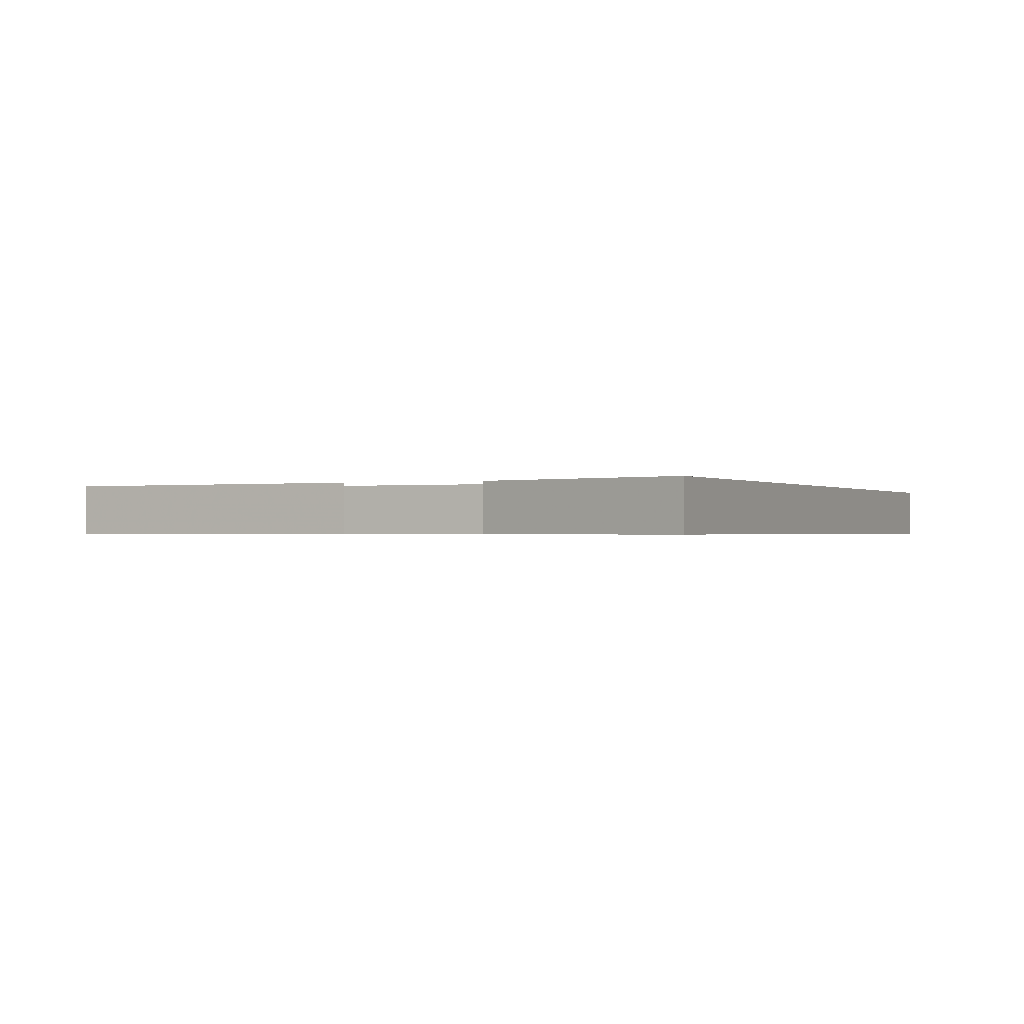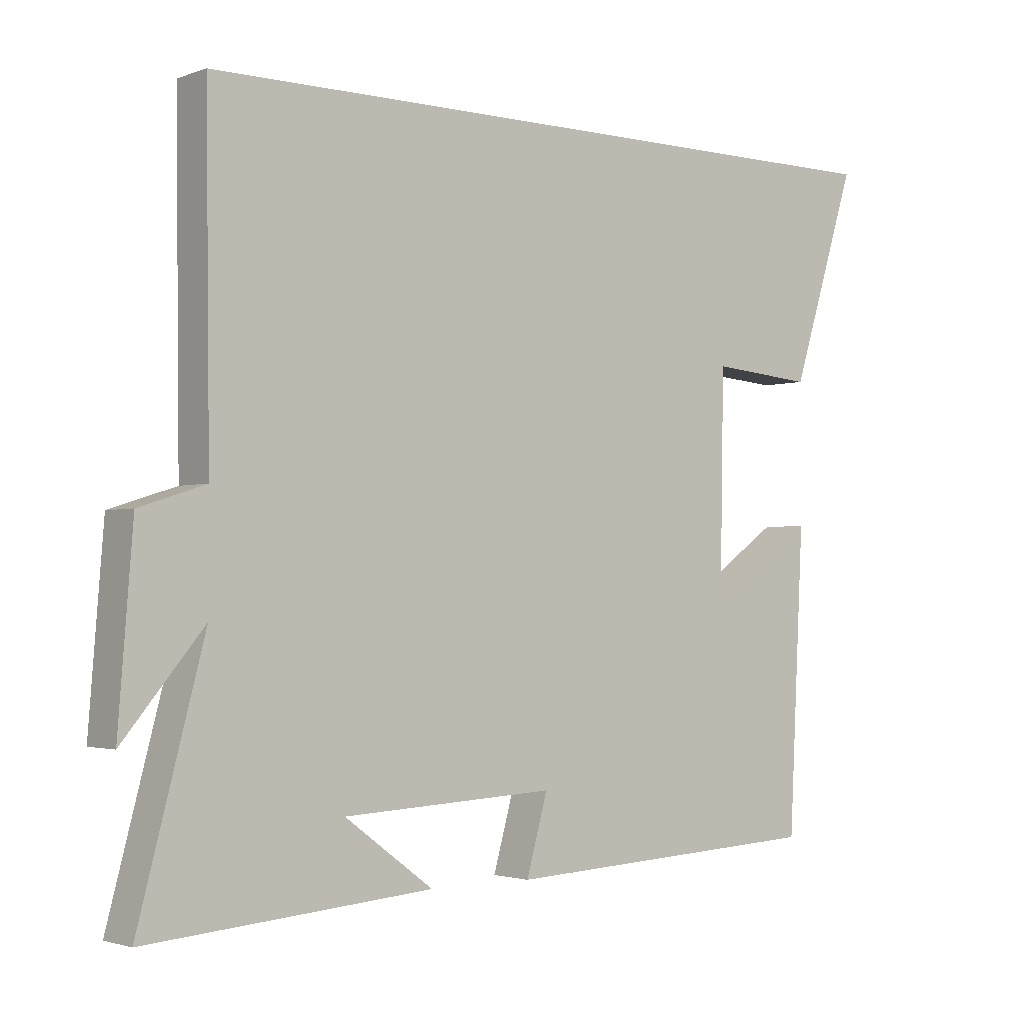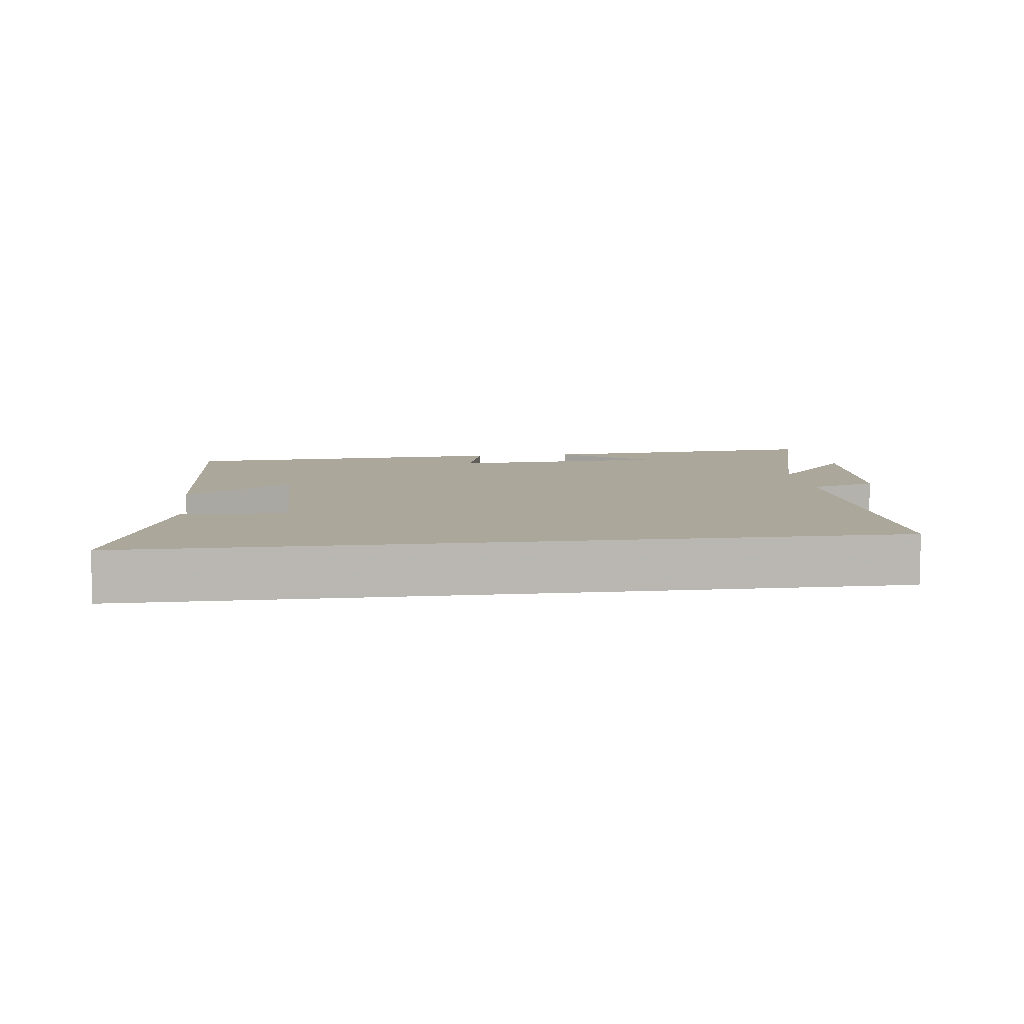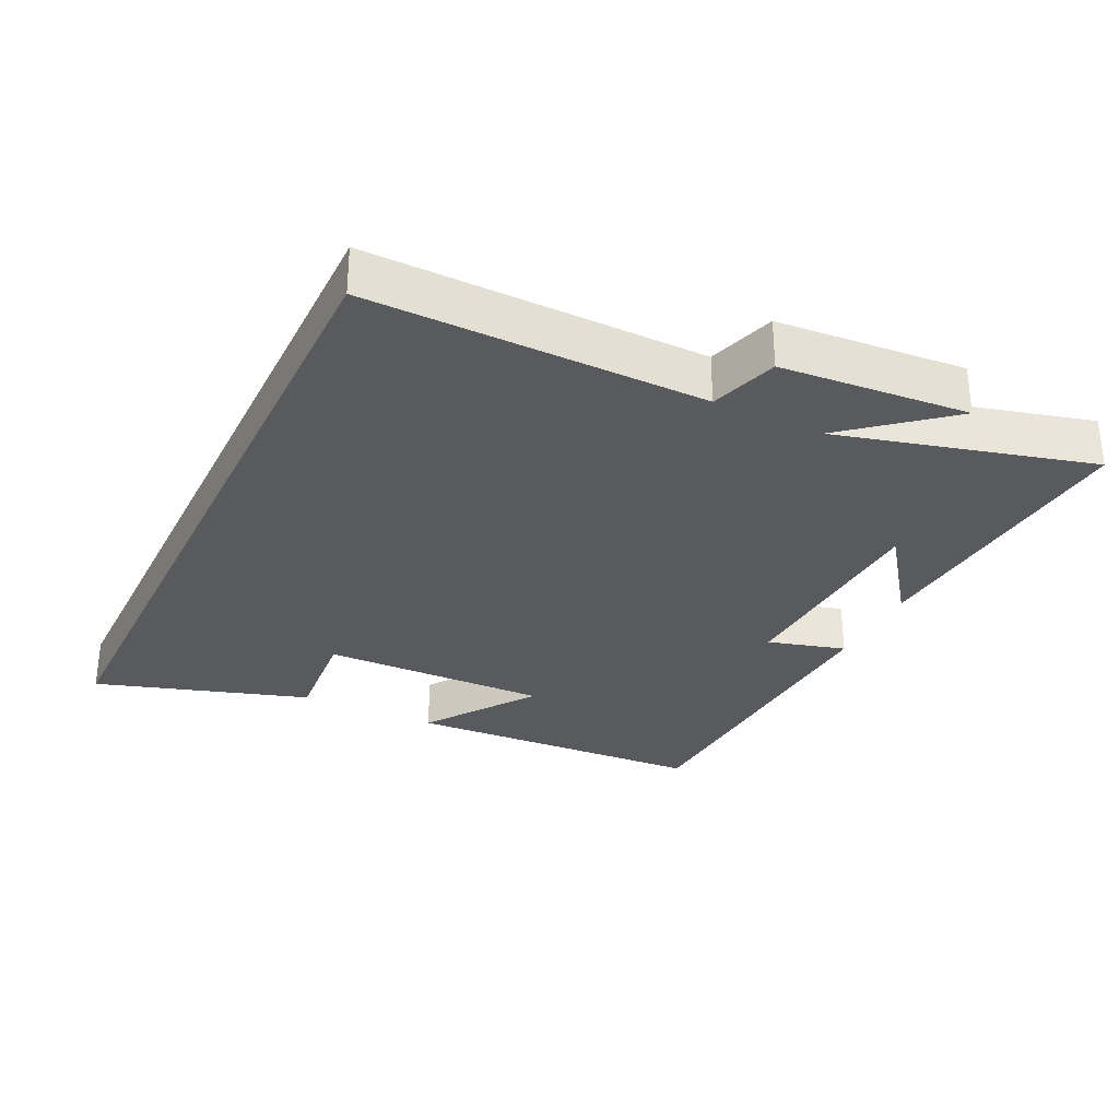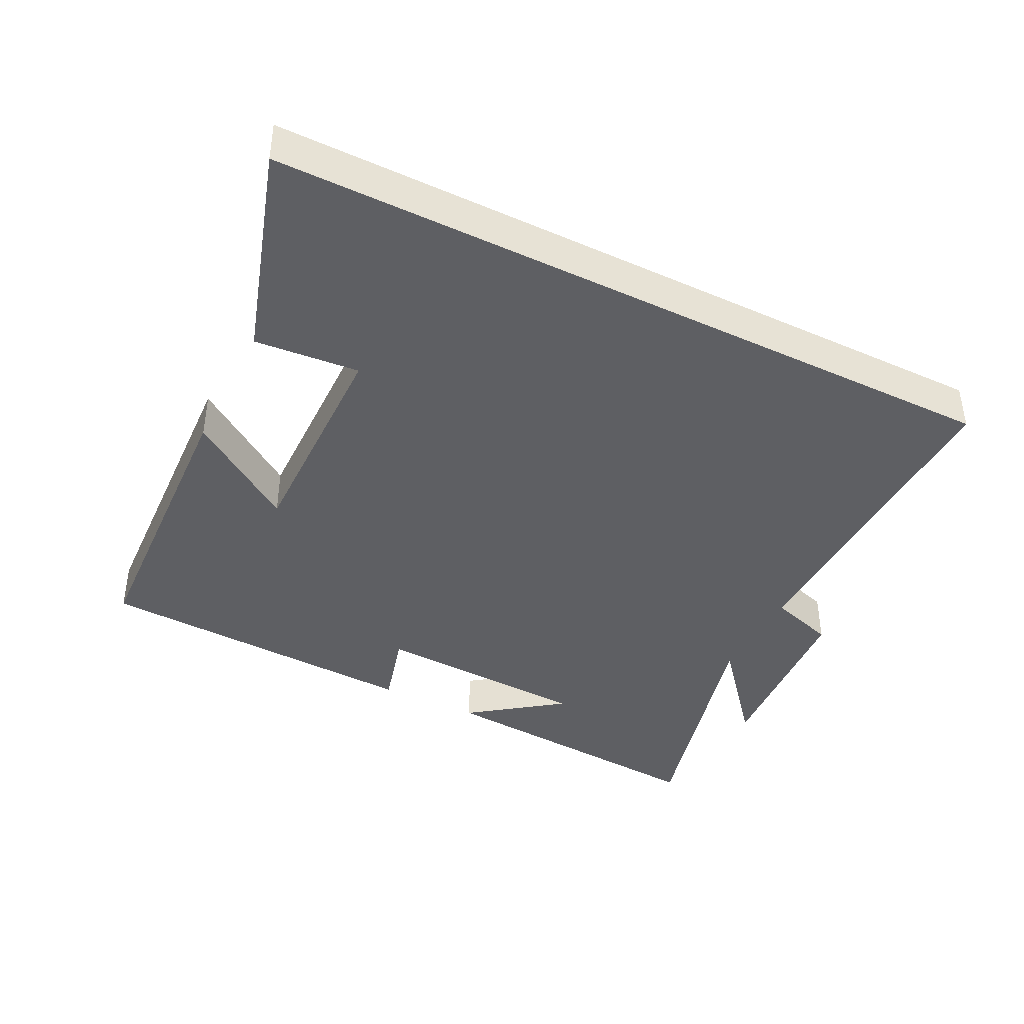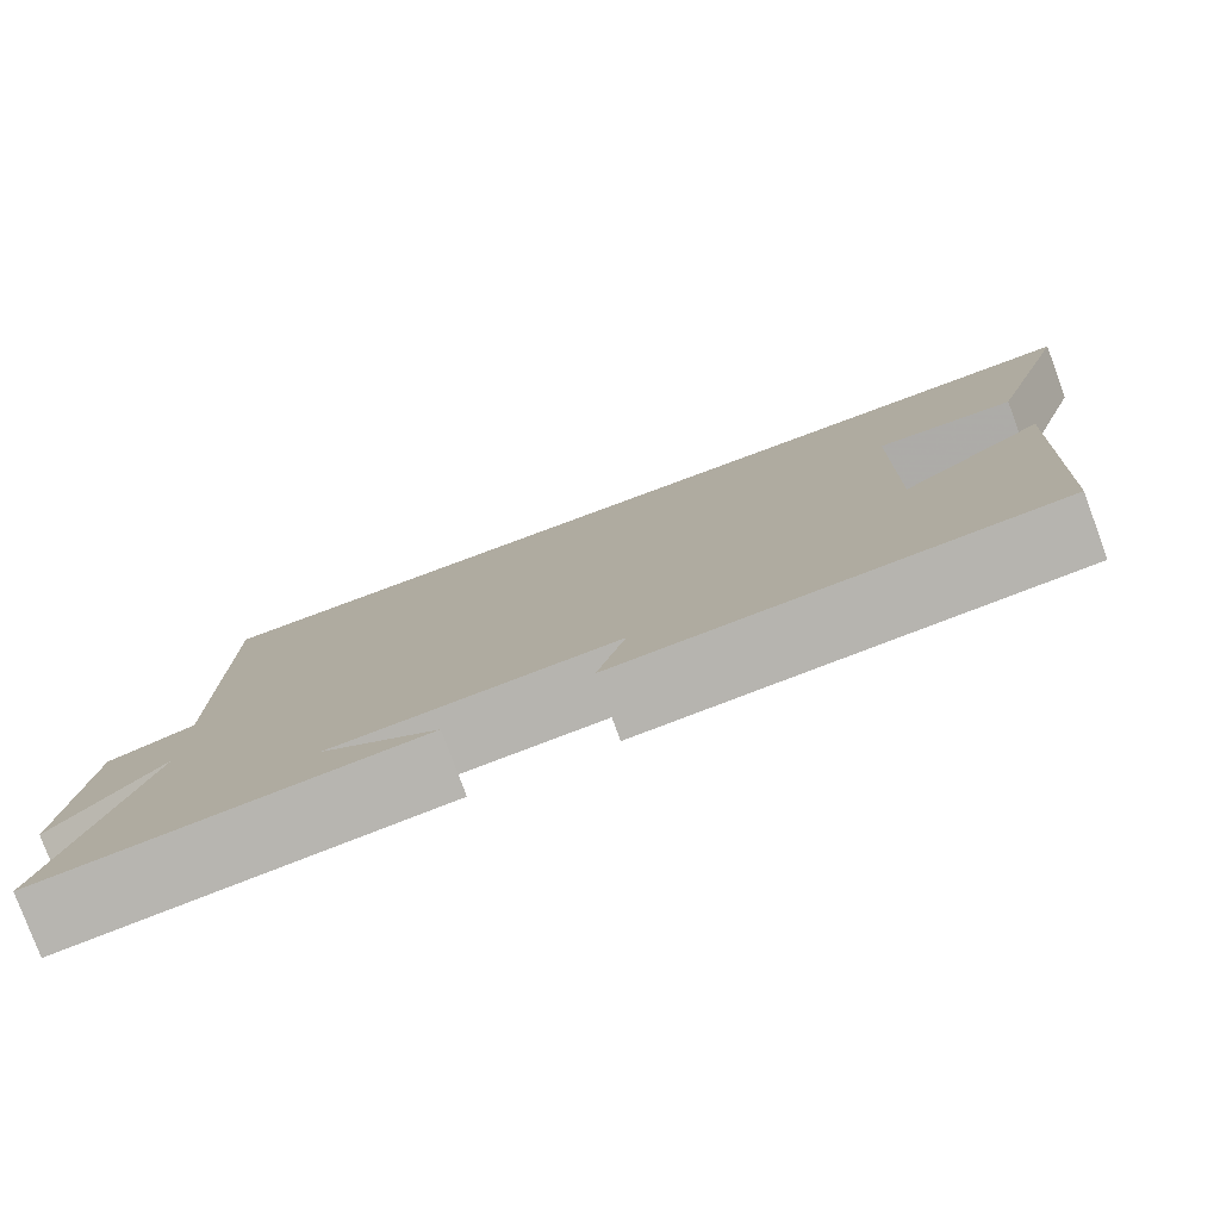
<metadata>
{"format":"obj","ext":"obj","renderer":"f3d","projection":"perspective","resolution":1024,"background":"white","views":[{"elev":-0.6,"azim":-64.6,"up":"+Y"},{"elev":-2.2,"azim":141.3,"up":"+Z"},{"elev":8.2,"azim":-7.1,"up":"+Y"},{"elev":-30.7,"azim":64.2,"up":"+Y"},{"elev":-41.0,"azim":-26.7,"up":"+Y"},{"elev":-79.1,"azim":-159.7,"up":"+Z"}]}
</metadata>
<code>
v -0.477 0.07 -0.475
v -0.5 0.07 -0.026
v -0.338 0.07 -0.139
v -0.344 0.07 0.197
v -0.5 0.07 0.184
v -0.6 0.07 0.5
v 0.506 0.07 0.5
v 0.5 0.07 0.004
v 0.6 0.07 -0.028
v 0.622 0.07 -0.306
v 0.5 0.07 -0.16
v 0.599 0.07 -0.534
v 0.169 0.07 -0.5
v 0.303 0.07 -0.401
v -0.019 0.07 -0.385
v 0.013 0.07 -0.5
v -0.477 0 -0.475
v -0.5 0 -0.026
v -0.338 0 -0.139
v -0.344 0 0.197
v -0.5 0 0.184
v -0.6 0 0.5
v 0.506 0 0.5
v 0.5 0 0.004
v 0.6 0 -0.028
v 0.622 0 -0.306
v 0.5 0 -0.16
v 0.599 0 -0.534
v 0.169 0 -0.5
v 0.303 0 -0.401
v -0.019 0 -0.385
v 0.013 0 -0.5
f 15 16 1 2
f 12 13 14
f 11 12 14
f 11 14 15
f 8 9 10 11
f 8 11 15
f 4 5 6 7
f 3 4 7 8
f 15 2 3
f 3 8 15
f 18 17 32 31
f 30 29 28
f 30 28 27
f 31 30 27
f 27 26 25 24
f 31 27 24
f 23 22 21 20
f 24 23 20 19
f 19 18 31
f 31 24 19
f 1 17 18 2
f 2 18 19 3
f 3 19 20 4
f 4 20 21 5
f 5 21 22 6
f 6 22 23 7
f 7 23 24 8
f 8 24 25 9
f 9 25 26 10
f 10 26 27 11
f 11 27 28 12
f 12 28 29 13
f 13 29 30 14
f 14 30 31 15
f 15 31 32 16
f 16 32 17 1

</code>
